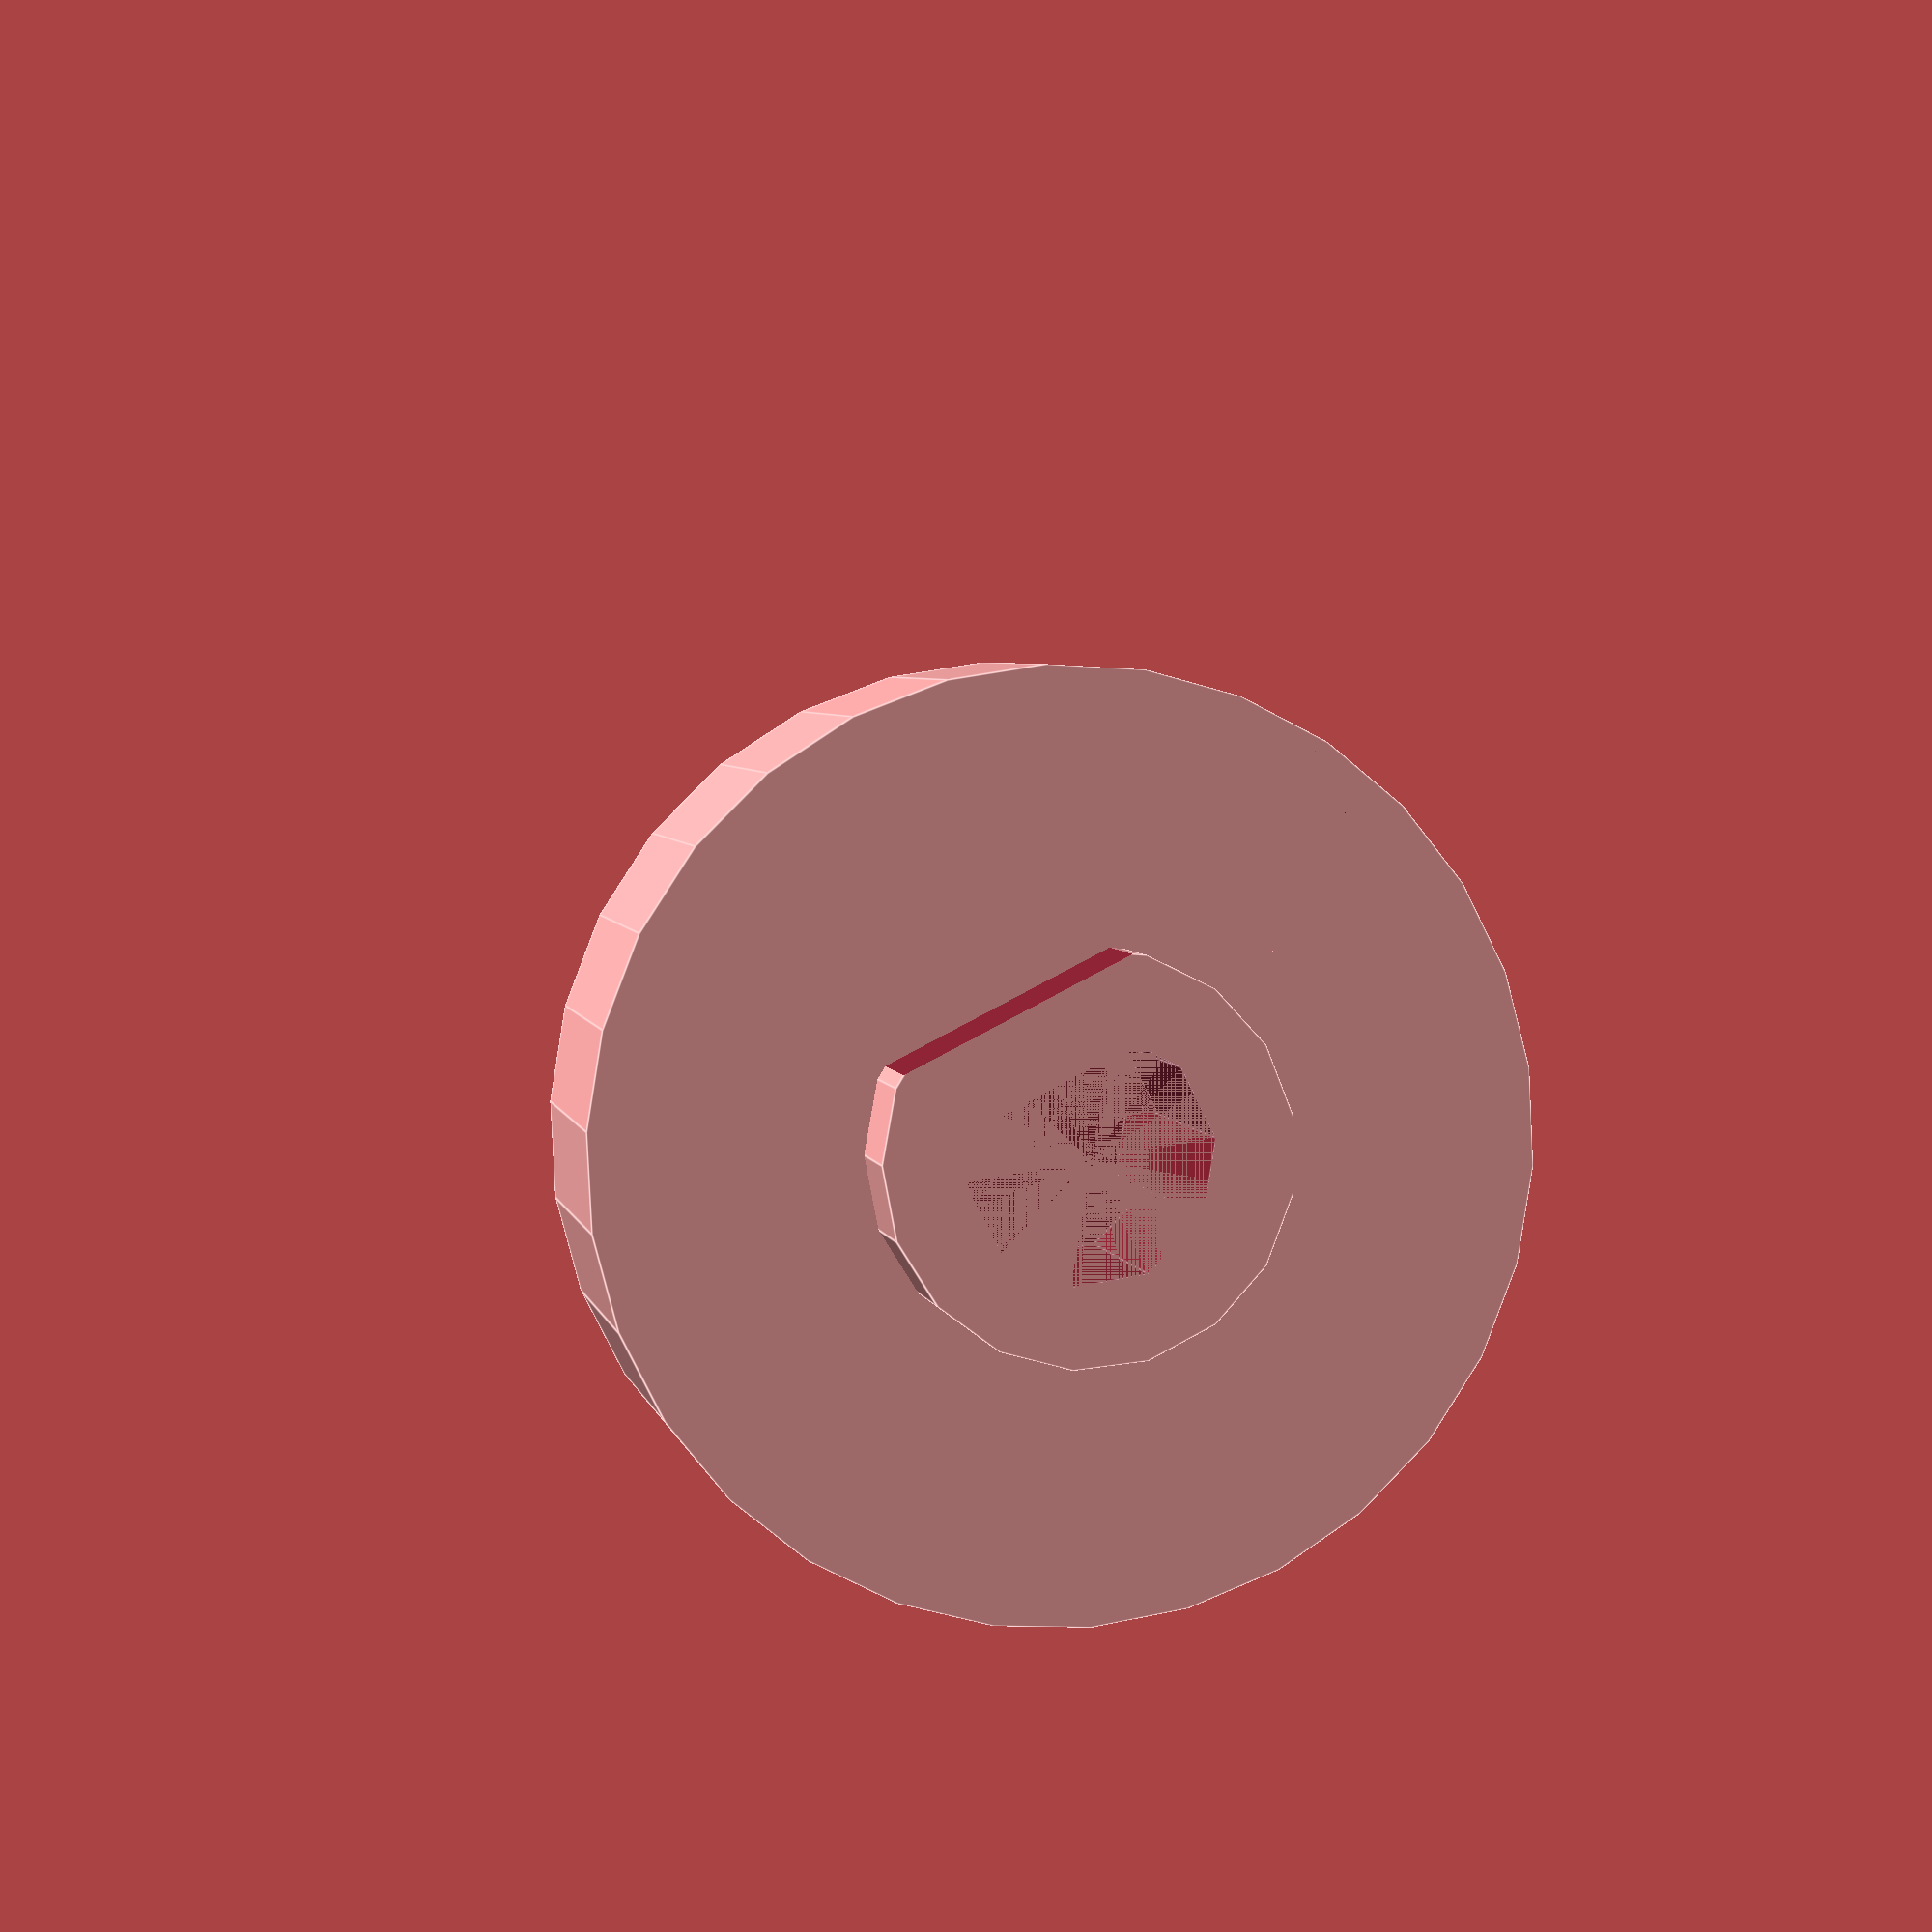
<openscad>
height = 8;
width = 12;

centerColumn = 3.15;

union() {
    difference() {
        cylinder(height, width, width, true);
        
        translate([0, 0, -1])
        difference() {
            cylinder(height, centerColumn, centerColumn, true);
            translate([12, 0, 0])
                cube(20, true);
        };
    };

    translate([0, 0, -3.5])
    difference() {
        difference() {
            cylinder(height - 2, centerColumn + 2, centerColumn + 2, true);
            translate([14, 0, 0])
                cube(20, true);
        };
        difference() {
            cylinder(height - 2, centerColumn, centerColumn, true);
            translate([12, 0, 0])
                cube(20, true);
        };
    }
}
</openscad>
<views>
elev=176.1 azim=116.8 roll=11.2 proj=p view=edges
</views>
